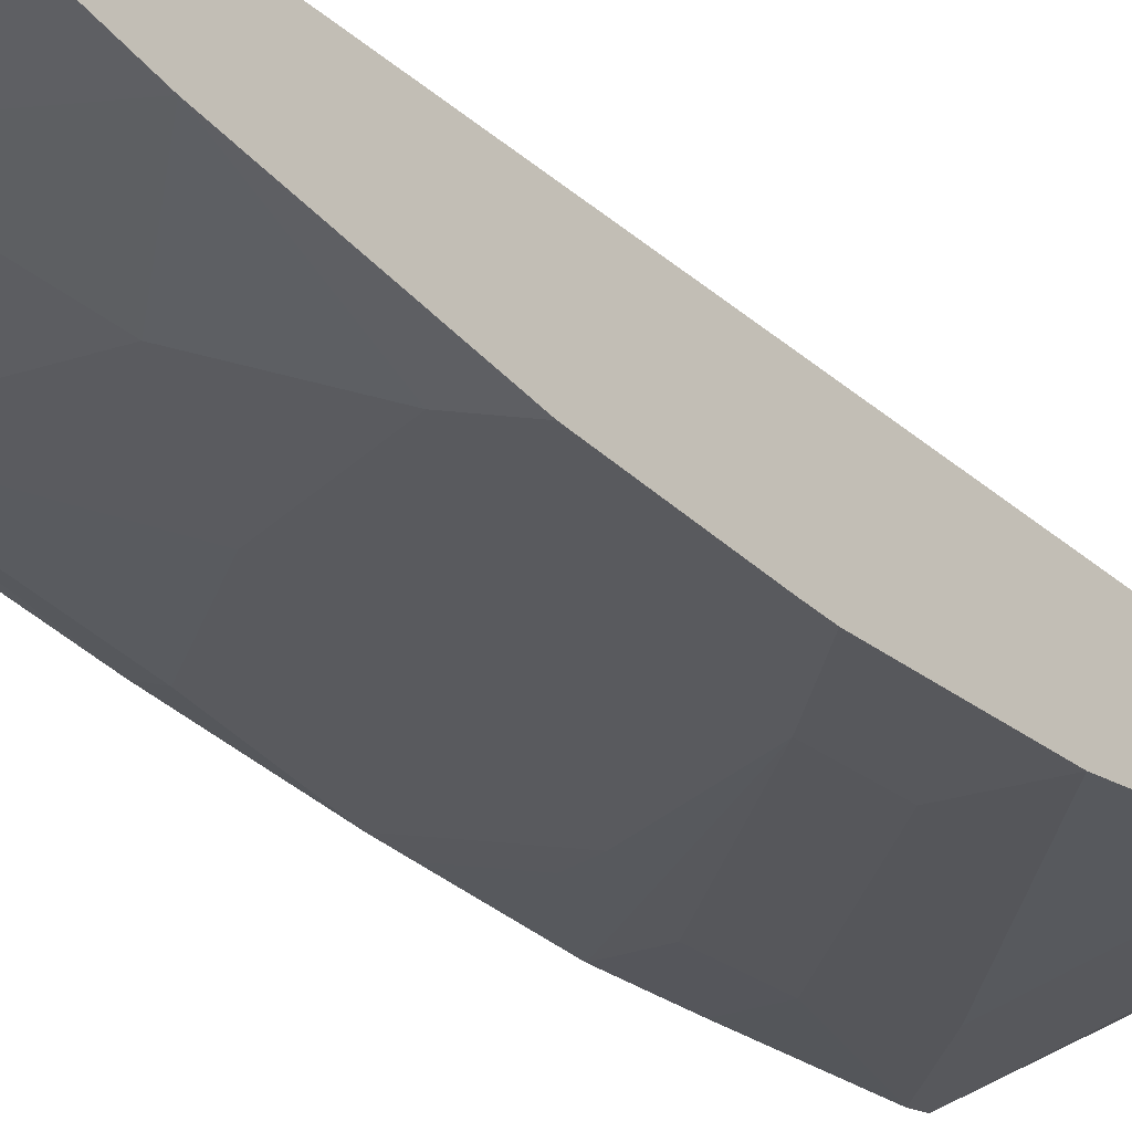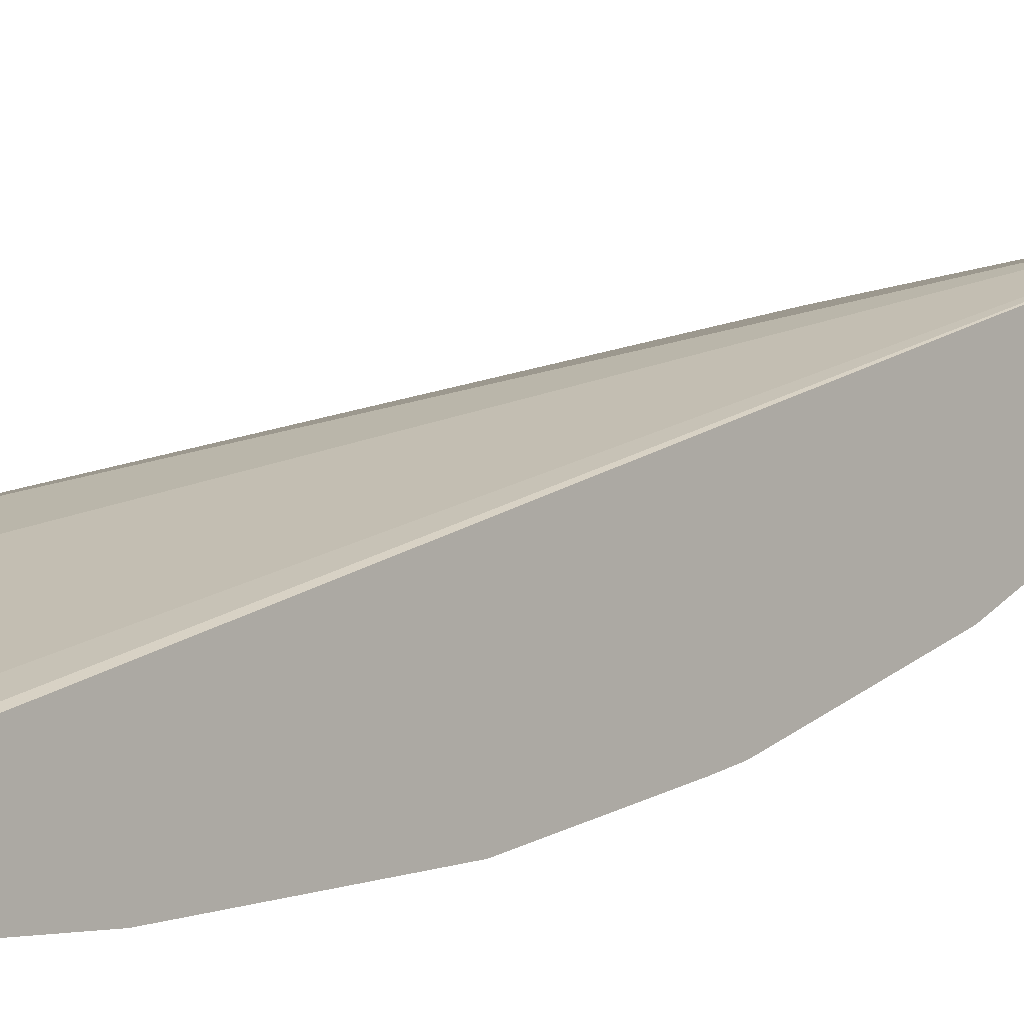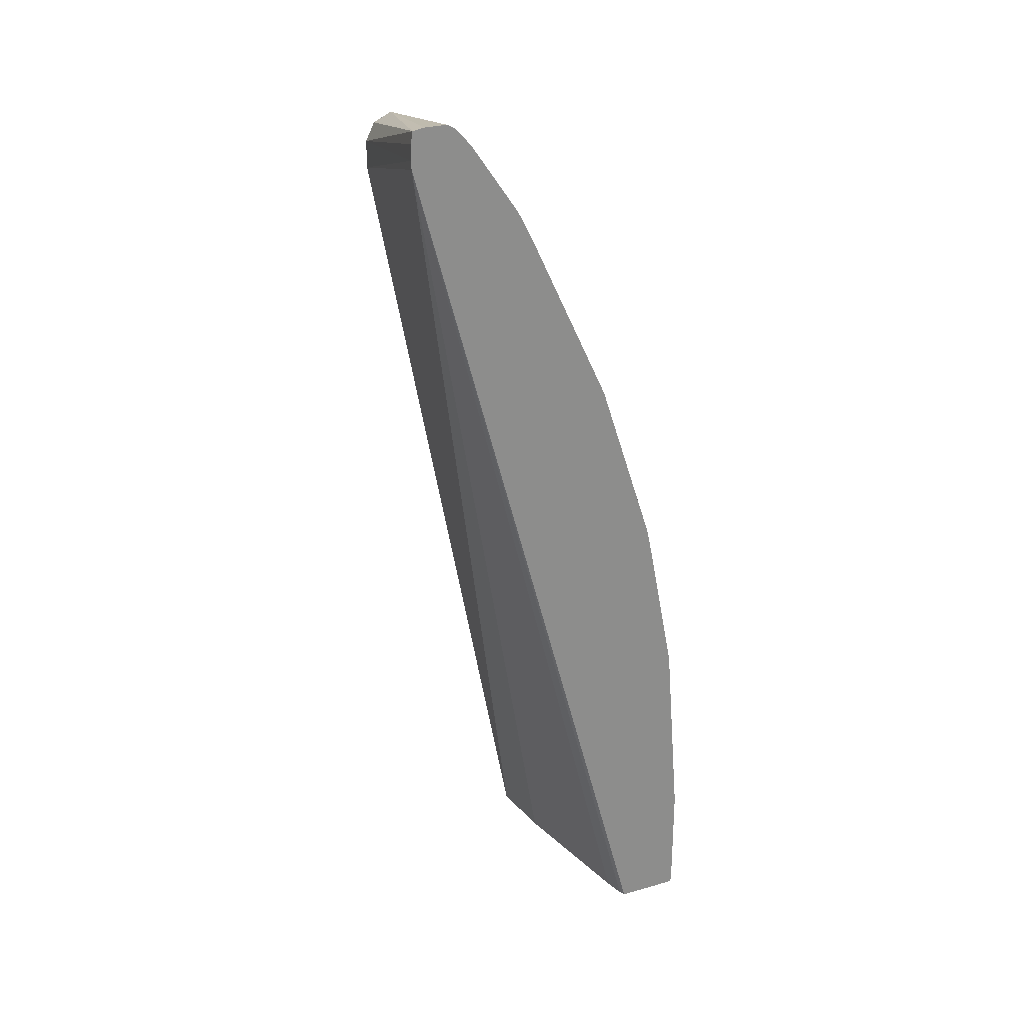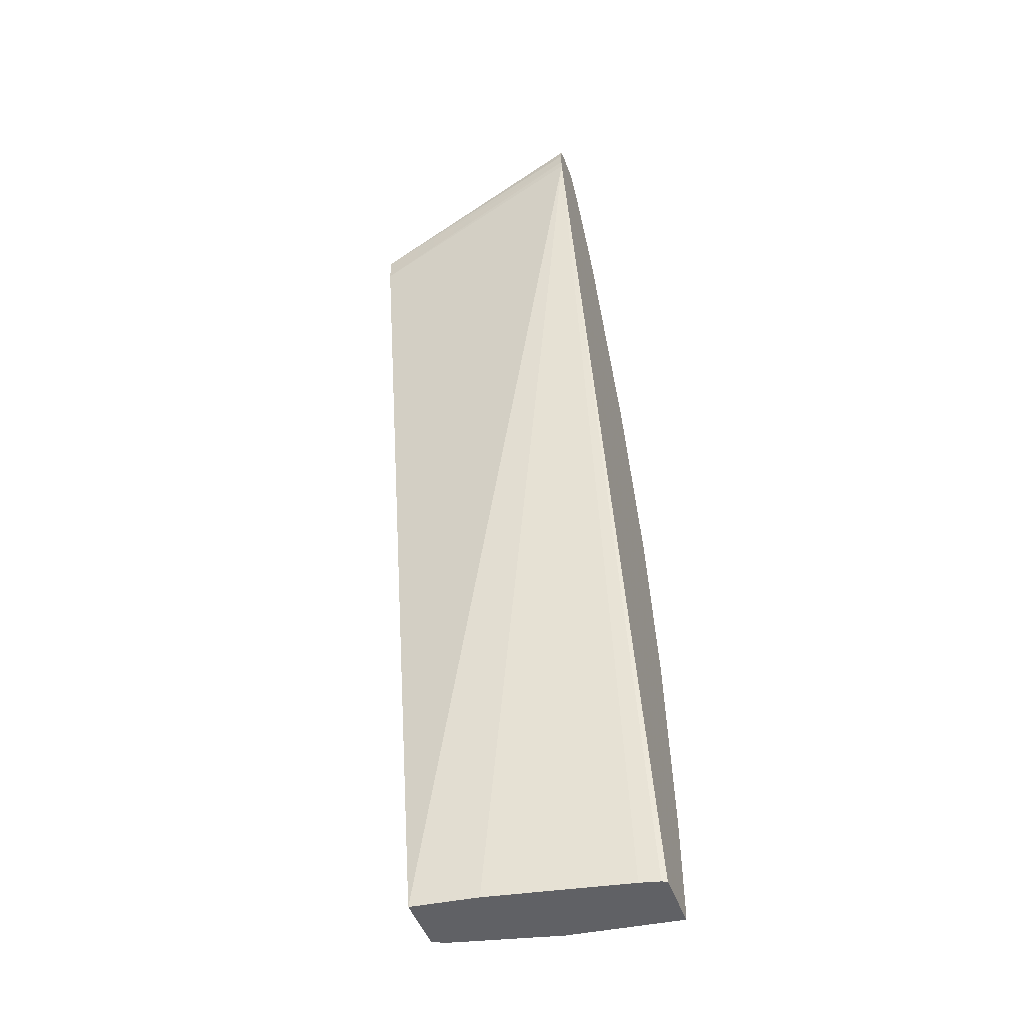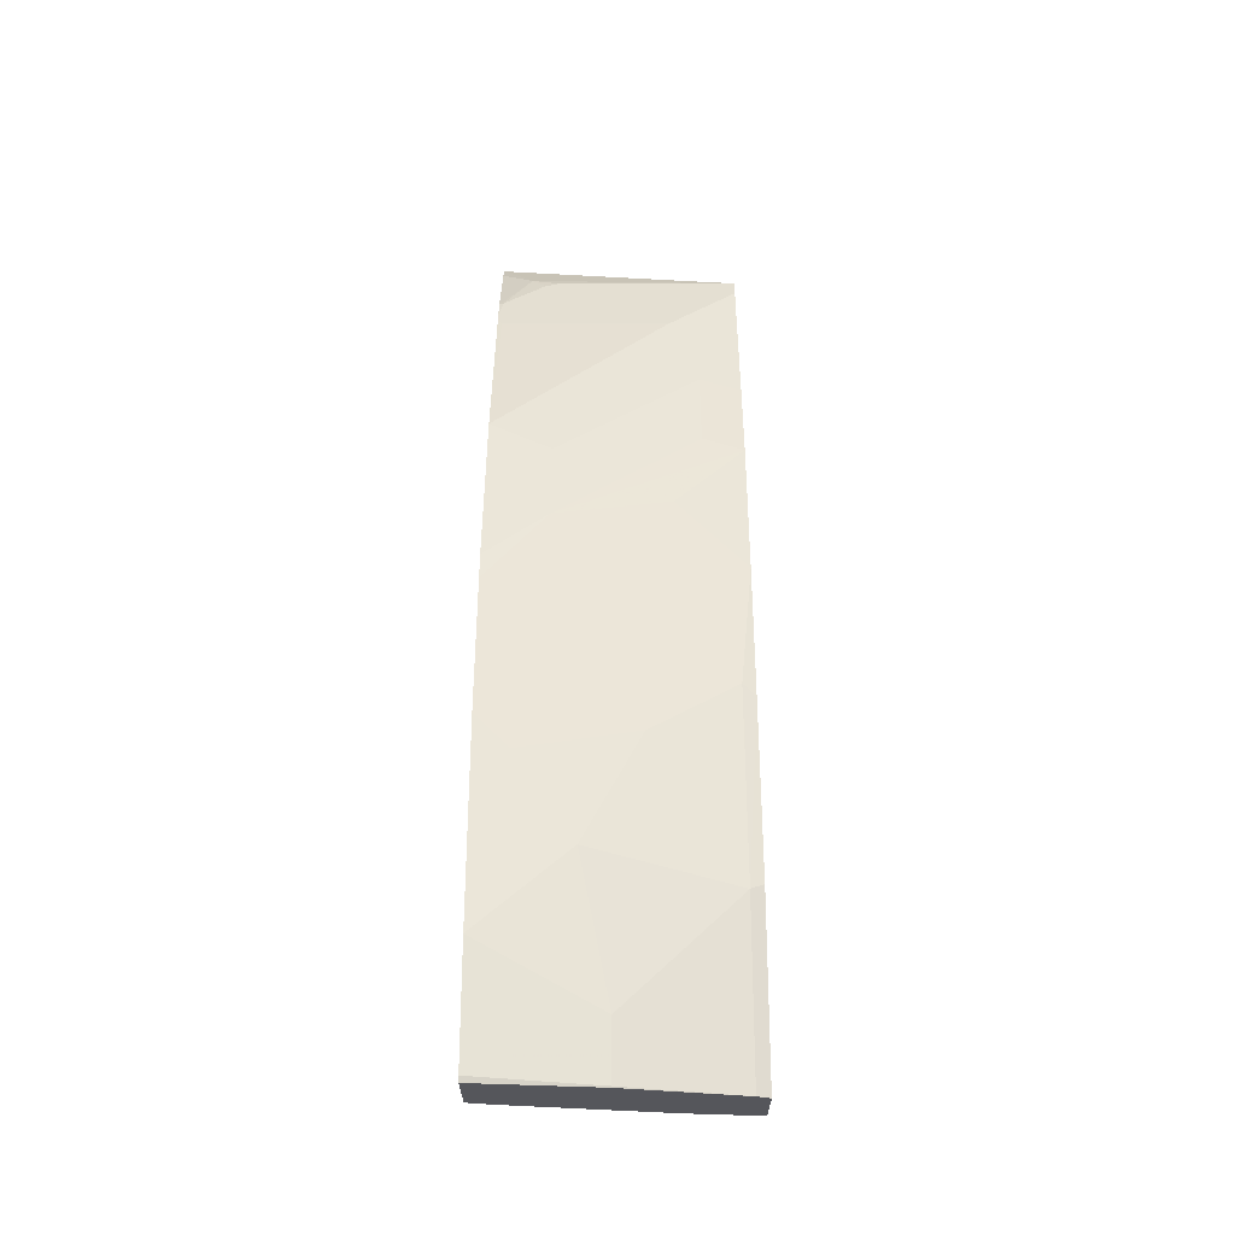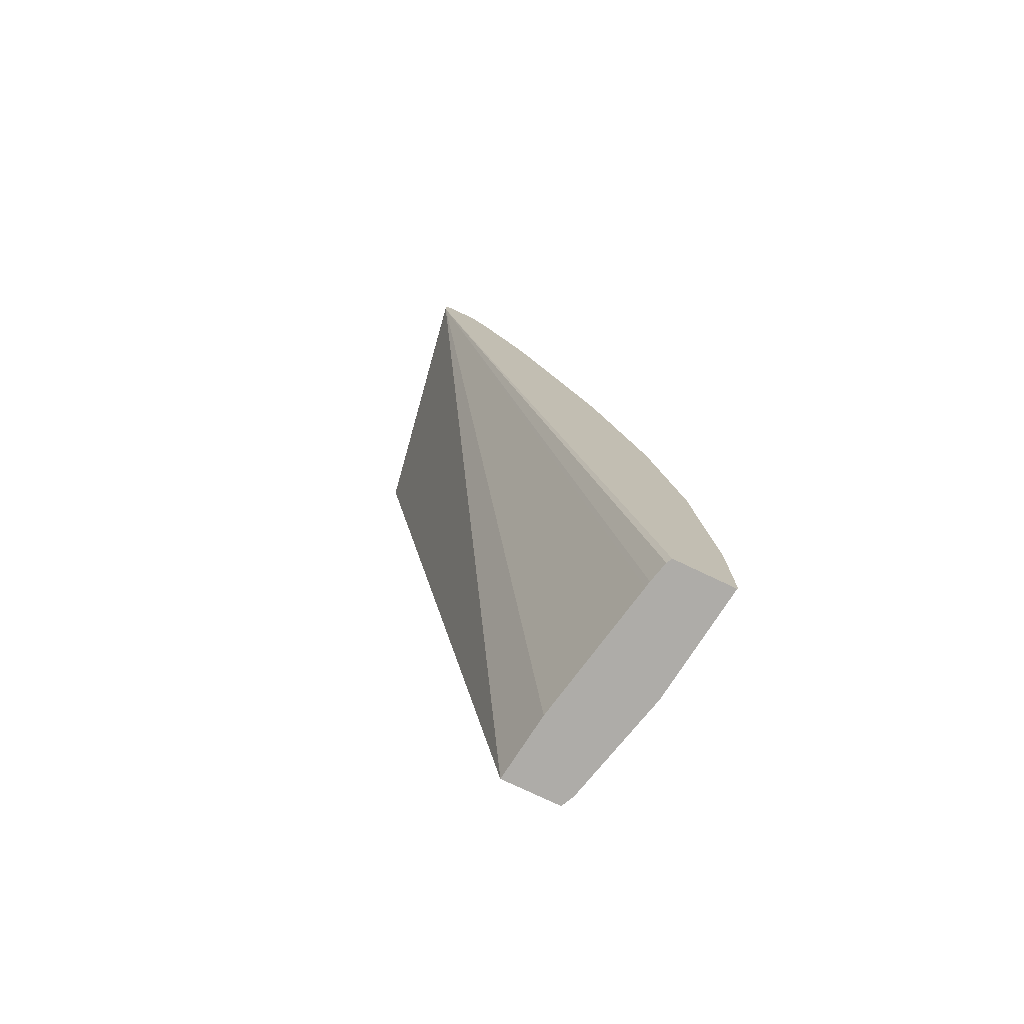
<metadata>
{"format":"obj","ext":"obj","renderer":"f3d","projection":"perspective","resolution":1024,"background":"white","views":[{"elev":-47.2,"azim":38.5,"up":"+Z"},{"elev":-1.1,"azim":40.4,"up":"+Z"},{"elev":25.8,"azim":65.9,"up":"+Y"},{"elev":-49.0,"azim":19.8,"up":"+Y"},{"elev":-26.3,"azim":-179.9,"up":"+Y"},{"elev":-76.9,"azim":64.5,"up":"+Y"}]}
</metadata>
<code>
v -0.03263 0.7667 -0.2381
v -0.03263 0.7614 -0.2384
v -0.03263 0.7763 -0.2383
v -0.1844 0.741 -0.2647
v -0.1844 0.7234 -0.2647
v -0.1844 0.1934 -0.365
v -0.1412 0.1934 -0.3705
v -0.1373 0.1934 -0.3713
v -0.05294 0.1934 -0.3882
v -0.04912 0.1934 -0.3889
v -0.03606 0.1934 -0.3922
v -0.03263 0.1934 -0.3939
v -0.03263 0.7837 -0.2396
v -0.1844 0.7528 -0.2706
v -0.1844 0.1934 -0.4018
v -0.03263 0.1934 -0.4328
v -0.03263 0.7851 -0.247
v -0.1844 0.7587 -0.2823
v -0.1844 0.7538 -0.2726
v -0.1764 0.1934 -0.4058
v -0.1844 0.3039 -0.4018
v -0.1057 0.1934 -0.4233
v -0.03263 0.1968 -0.4336
v -0.03263 0.7853 -0.2567
v -0.1844 0.756 -0.2876
v -0.03263 0.785 -0.262
v -0.1059 0.1941 -0.4235
v -0.1764 0.3 -0.4058
v -0.1844 0.4165 -0.3862
v -0.03263 0.2674 -0.4336
v -0.1844 0.7528 -0.2941
v -0.03263 0.7828 -0.2656
v -0.1059 0.2294 -0.4235
v -0.08824 0.3176 -0.4235
v -0.1764 0.4235 -0.3882
v -0.1235 0.3882 -0.4058
v -0.1844 0.5037 -0.3705
v -0.03263 0.3909 -0.4235
v -0.05294 0.3706 -0.4235
v -0.0353 0.3882 -0.4235
v -0.07059 0.7528 -0.2941
v -0.1844 0.7475 -0.2967
v -0.05294 0.7587 -0.2889
v -0.03263 0.7722 -0.2755
v -0.1059 0.4059 -0.4058
v -0.1844 0.5127 -0.3685
v -0.1588 0.5492 -0.3661
v -0.1764 0.5117 -0.3705
v -0.03263 0.4791 -0.4058
v -0.1412 0.547 -0.3705
v -0.0353 0.4765 -0.4058
v -0.06176 0.7498 -0.2955
v -0.0353 0.7293 -0.3058
v -0.07059 0.741 -0.3
v -0.1844 0.741 -0.3
v -0.03263 0.7166 -0.3122
v -0.1412 0.7058 -0.3176
v -0.03263 0.7284 -0.306
v -0.1844 0.5236 -0.3661
v -0.1844 0.5932 -0.3505
v -0.03263 0.4959 -0.4021
v -0.07059 0.5293 -0.3882
v -0.1588 0.6528 -0.3353
v -0.1844 0.6461 -0.3328
v -0.03263 0.7084 -0.3163
v -0.0353 0.7058 -0.3176
v -0.03263 0.6017 -0.3668
v -0.07059 0.5823 -0.3705
v -0.1588 0.5999 -0.3529
v -0.03263 0.5488 -0.3844
f 34 36 39
f 35 45 39
f 35 39 36
f 35 37 45
f 37 46 47
f 37 47 48
f 38 40 51
f 37 39 45
f 38 51 49
f 39 48 50
f 39 50 51
f 39 51 40
f 37 48 39
f 32 44 43
f 23 27 33
f 31 32 43
f 41 43 52
f 23 33 30
f 25 26 31
f 26 32 31
f 28 34 33
f 28 29 35
f 31 43 41
f 28 35 36
f 29 37 35
f 30 33 34
f 30 34 39
f 30 39 40
f 30 40 38
f 31 41 42
f 28 36 34
f 41 52 53
f 53 58 56
f 41 54 42
f 22 27 23
f 67 70 68
f 65 67 66
f 63 68 69
f 62 69 68
f 61 68 70
f 61 62 68
f 60 63 69
f 60 64 63
f 60 69 62
f 57 68 63
f 57 67 68
f 57 66 67
f 56 66 57
f 55 63 64
f 55 57 63
f 53 56 54
f 42 54 56
f 42 56 57
f 42 57 55
f 43 44 58
f 43 58 53
f 43 53 52
f 41 53 54
f 46 59 47
f 47 59 60
f 47 60 50
f 49 51 50
f 49 50 62
f 49 62 61
f 50 60 62
f 47 50 48
f 21 29 28
f 56 65 66
f 20 28 33
f 4 13 14
f 3 13 4
f 2 11 12
f 2 10 11
f 2 9 10
f 2 8 9
f 2 7 8
f 2 6 7
f 2 5 6
f 1 5 2
f 1 4 5
f 1 3 4
f 1 13 3
f 1 17 13
f 1 24 17
f 1 26 24
f 1 32 26
f 20 33 27
f 1 2 12
f 1 12 16
f 1 16 23
f 1 23 30
f 1 30 38
f 4 14 19
f 1 38 49
f 1 70 67
f 1 67 65
f 1 65 56
f 1 56 58
f 1 58 44
f 1 44 32
f 1 61 70
f 4 19 18
f 1 49 61
f 4 25 31
f 4 18 25
f 18 26 25
f 18 24 26
f 17 24 18
f 15 28 20
f 15 21 28
f 13 19 14
f 13 18 19
f 13 17 18
f 6 8 7
f 6 9 8
f 6 10 9
f 20 27 22
f 6 11 10
f 6 12 11
f 16 22 23
f 6 22 16
f 6 16 12
f 4 42 55
f 4 55 64
f 4 60 59
f 4 59 46
f 4 46 37
f 4 64 60
f 4 29 21
f 6 20 22
f 4 37 29
f 6 15 20
f 4 6 5
f 4 31 42
f 4 15 6
f 4 21 15

</code>
